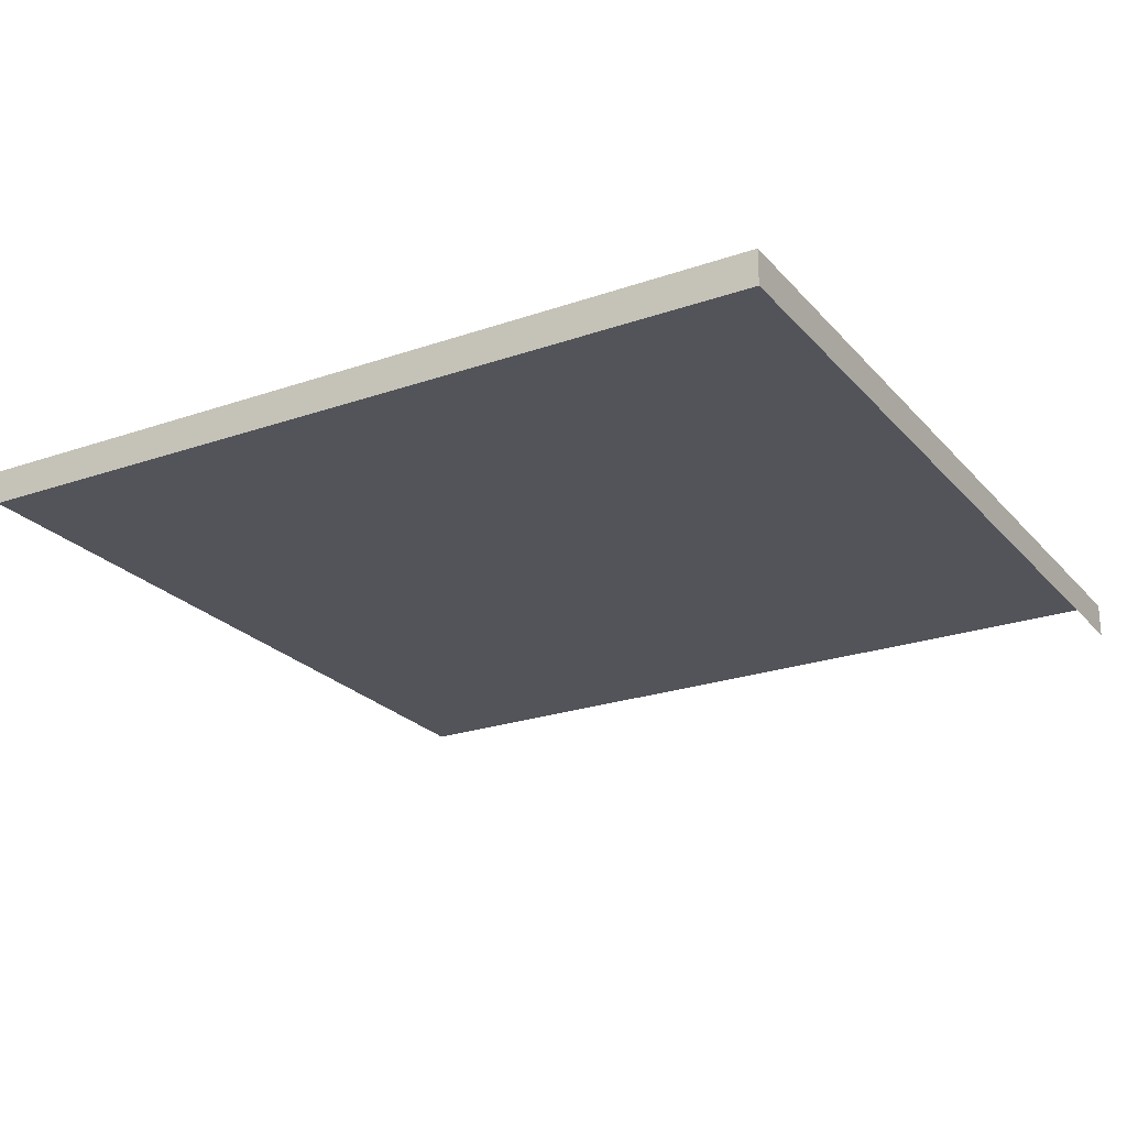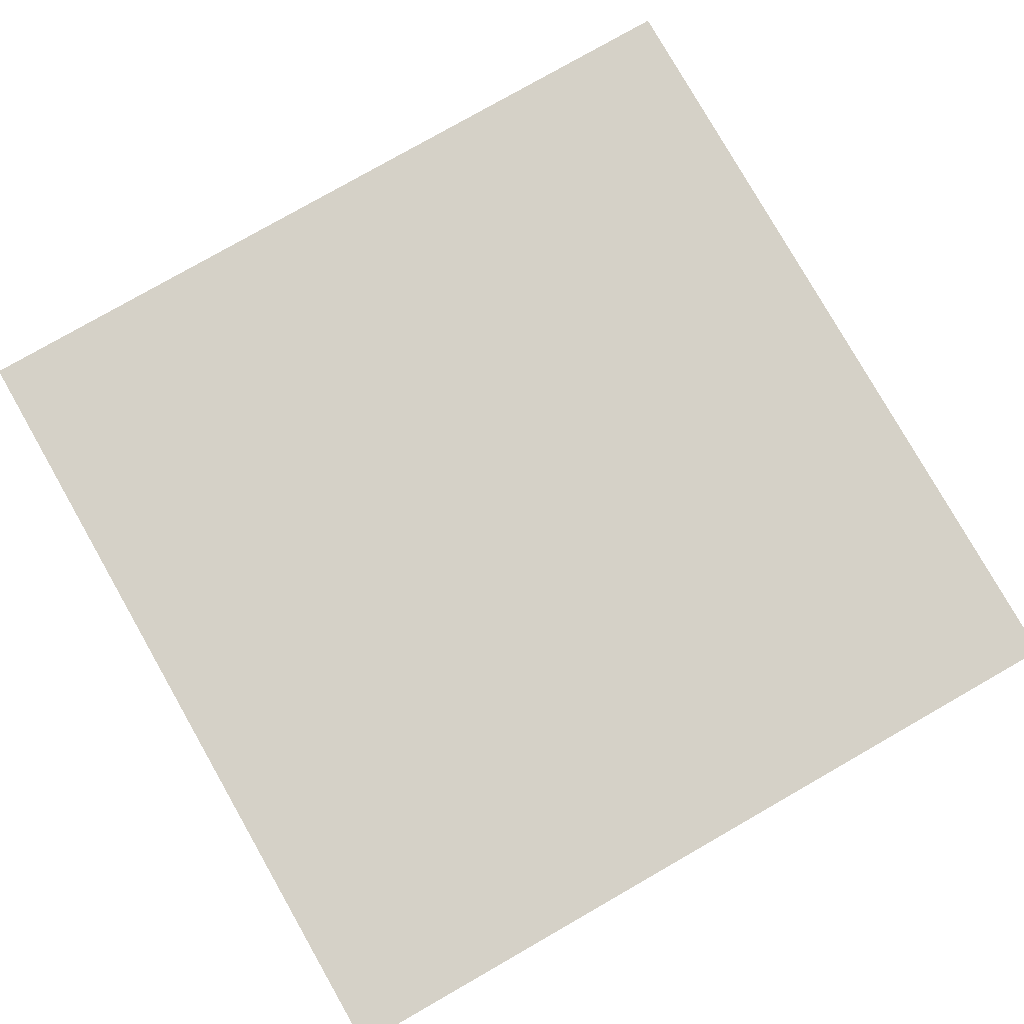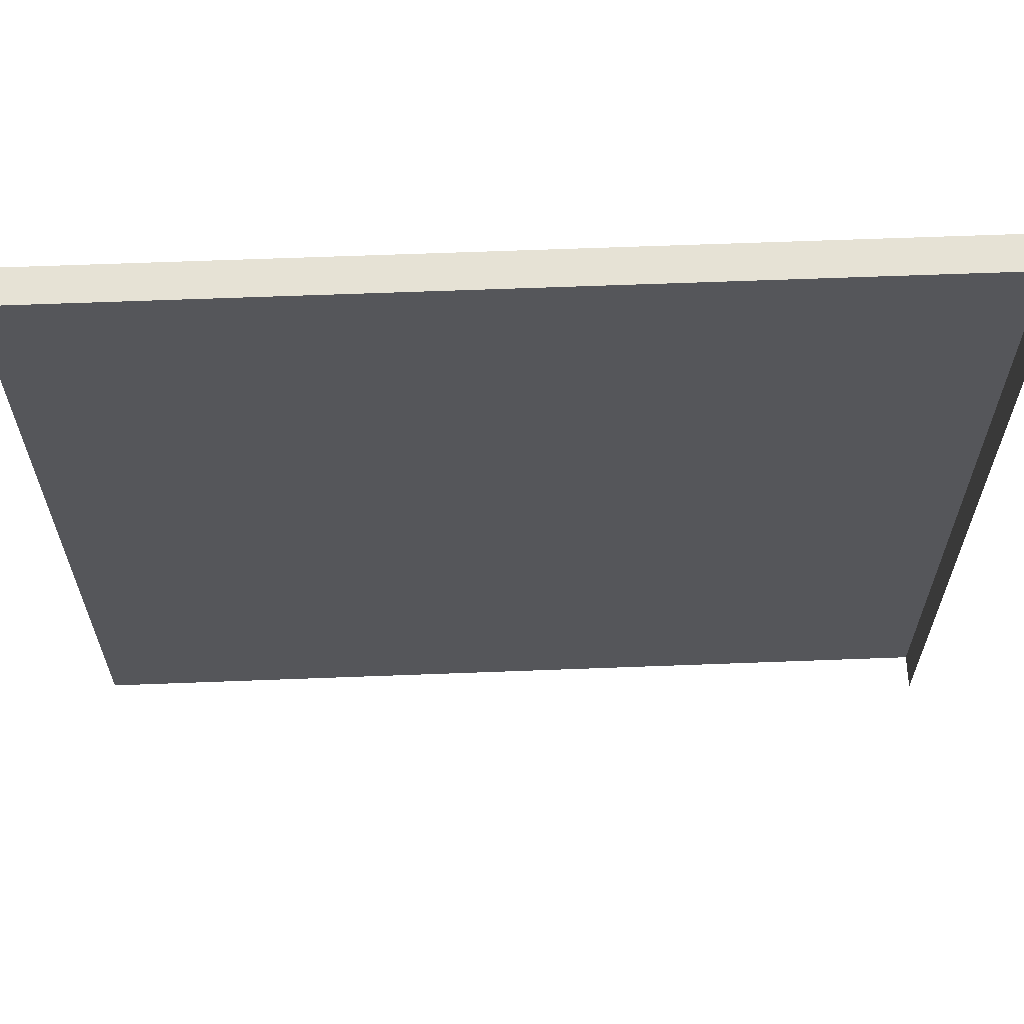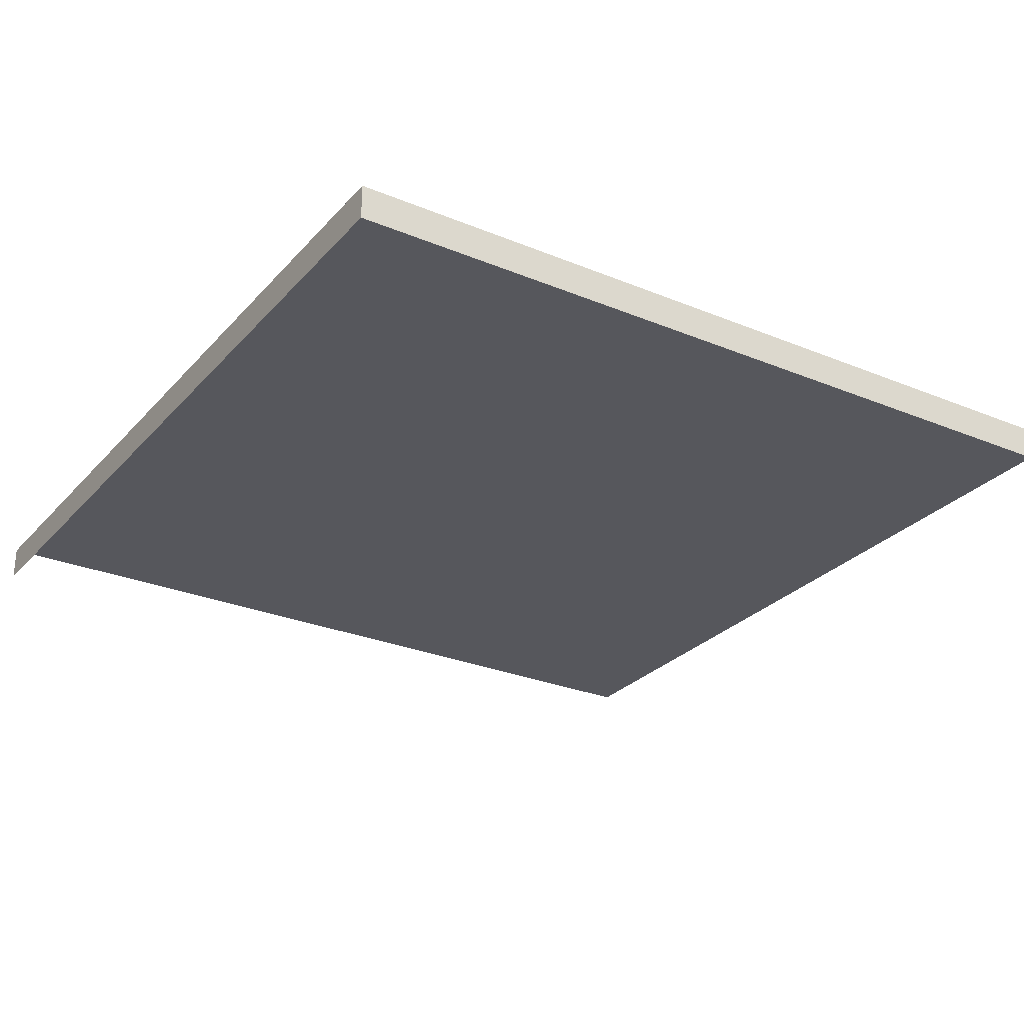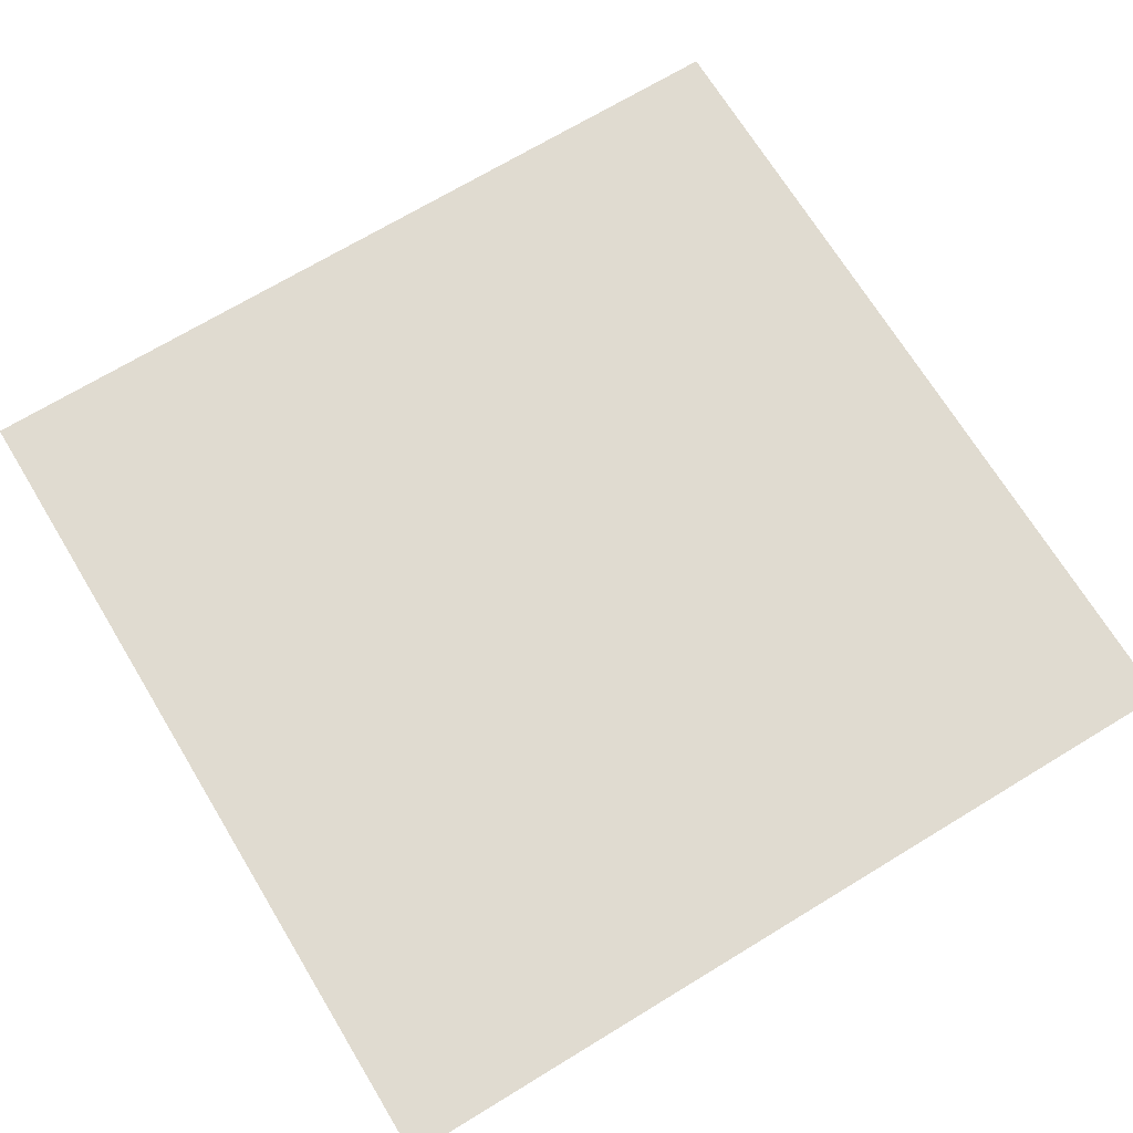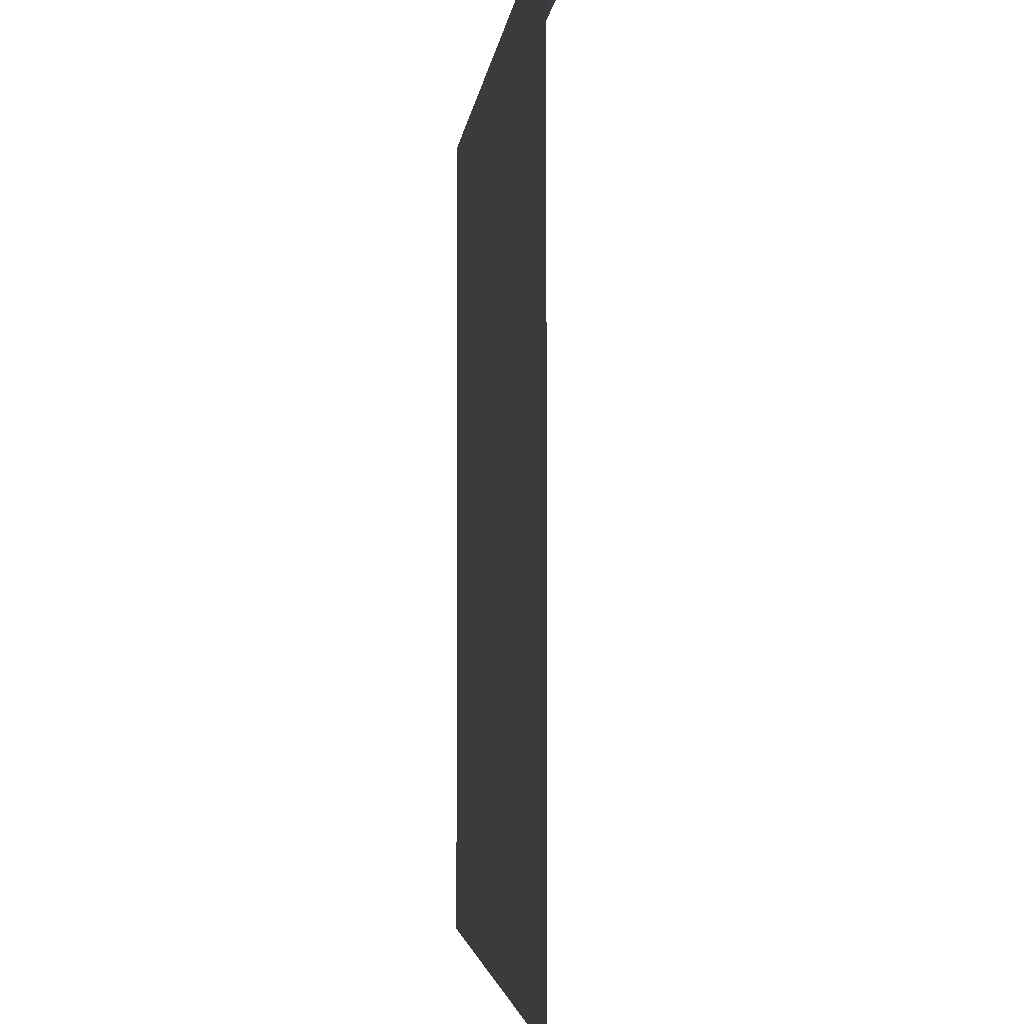
<metadata>
{"format":"obj","ext":"obj","renderer":"f3d","projection":"perspective","resolution":1024,"background":"white","views":[{"elev":-23.7,"azim":30.2,"up":"+Y"},{"elev":79.6,"azim":-29.7,"up":"+Y"},{"elev":64.0,"azim":-2.2,"up":"+Z"},{"elev":-27.5,"azim":57.6,"up":"+Y"},{"elev":69.9,"azim":-121.3,"up":"+Y"},{"elev":-3.3,"azim":-95.8,"up":"+Z"}]}
</metadata>
<code>
v 250 290 20
v 250 290 -230
v 0 300 -230
v 250 300 -230
v 250 300 20
v 0 290 20
v 0 300 20
f 5 1 2 4
f 5 4 3 7
f 5 7 6 1

</code>
